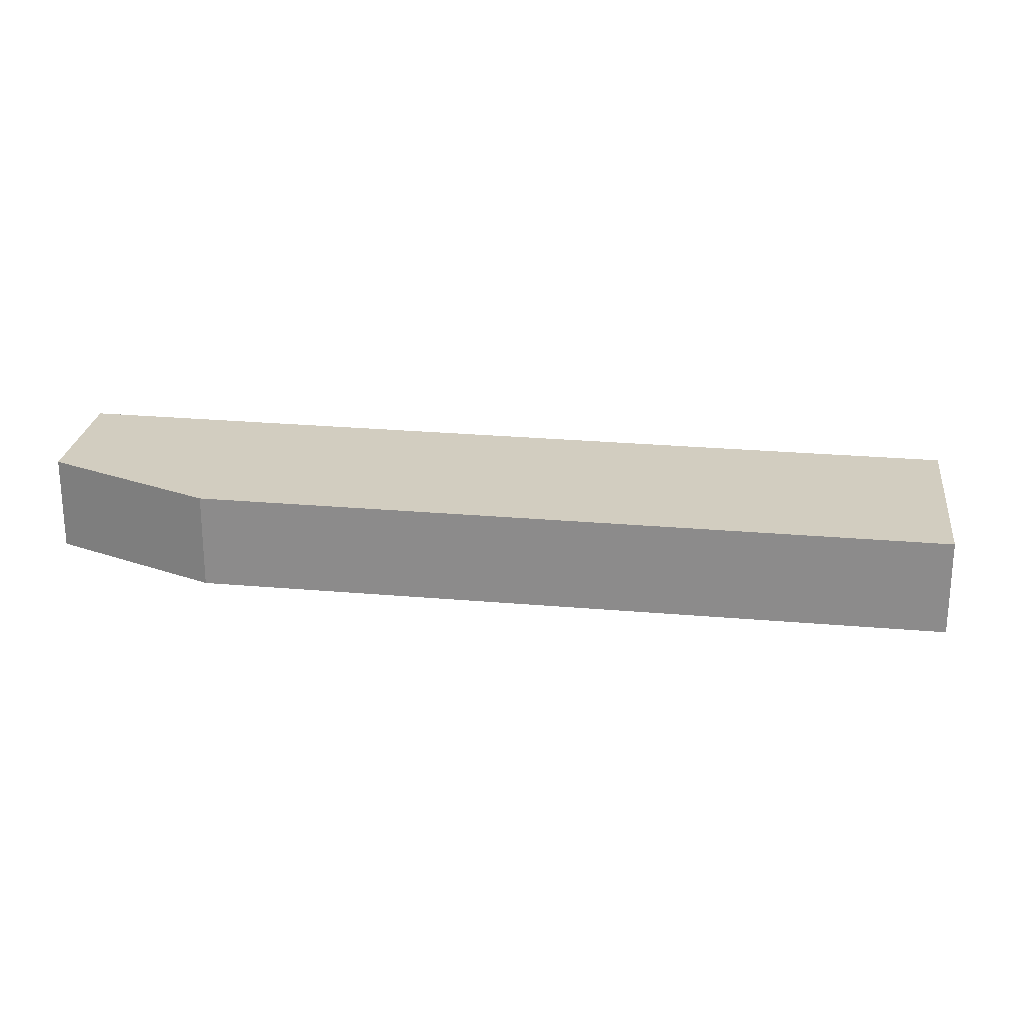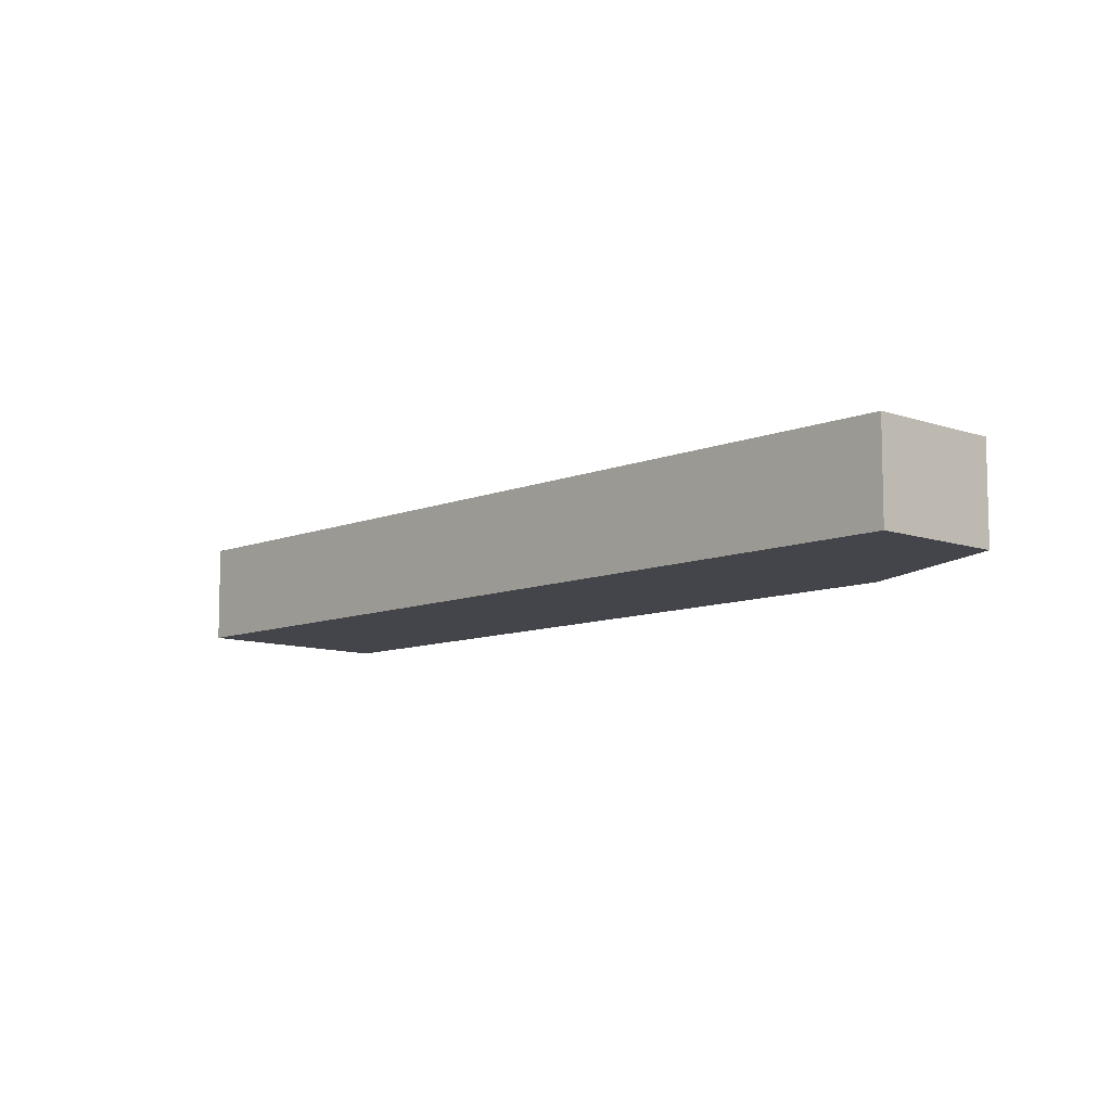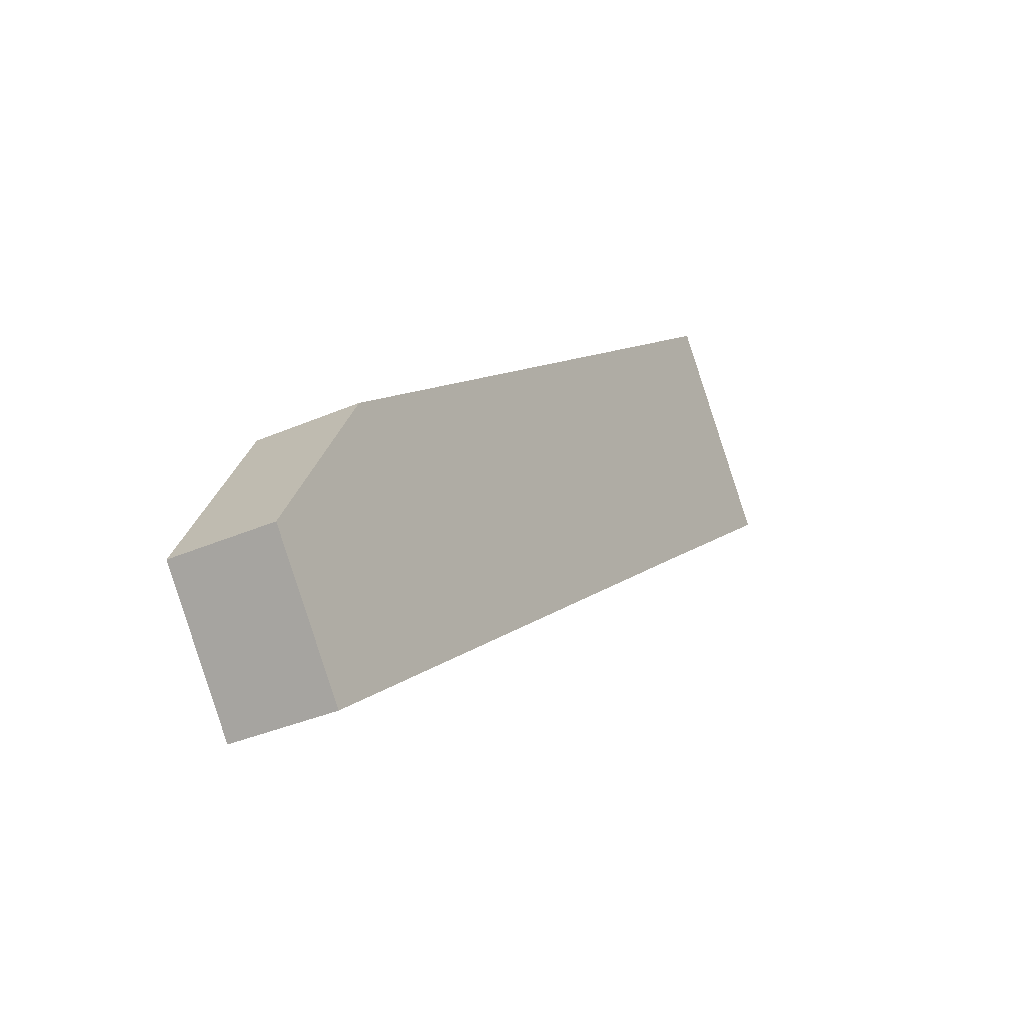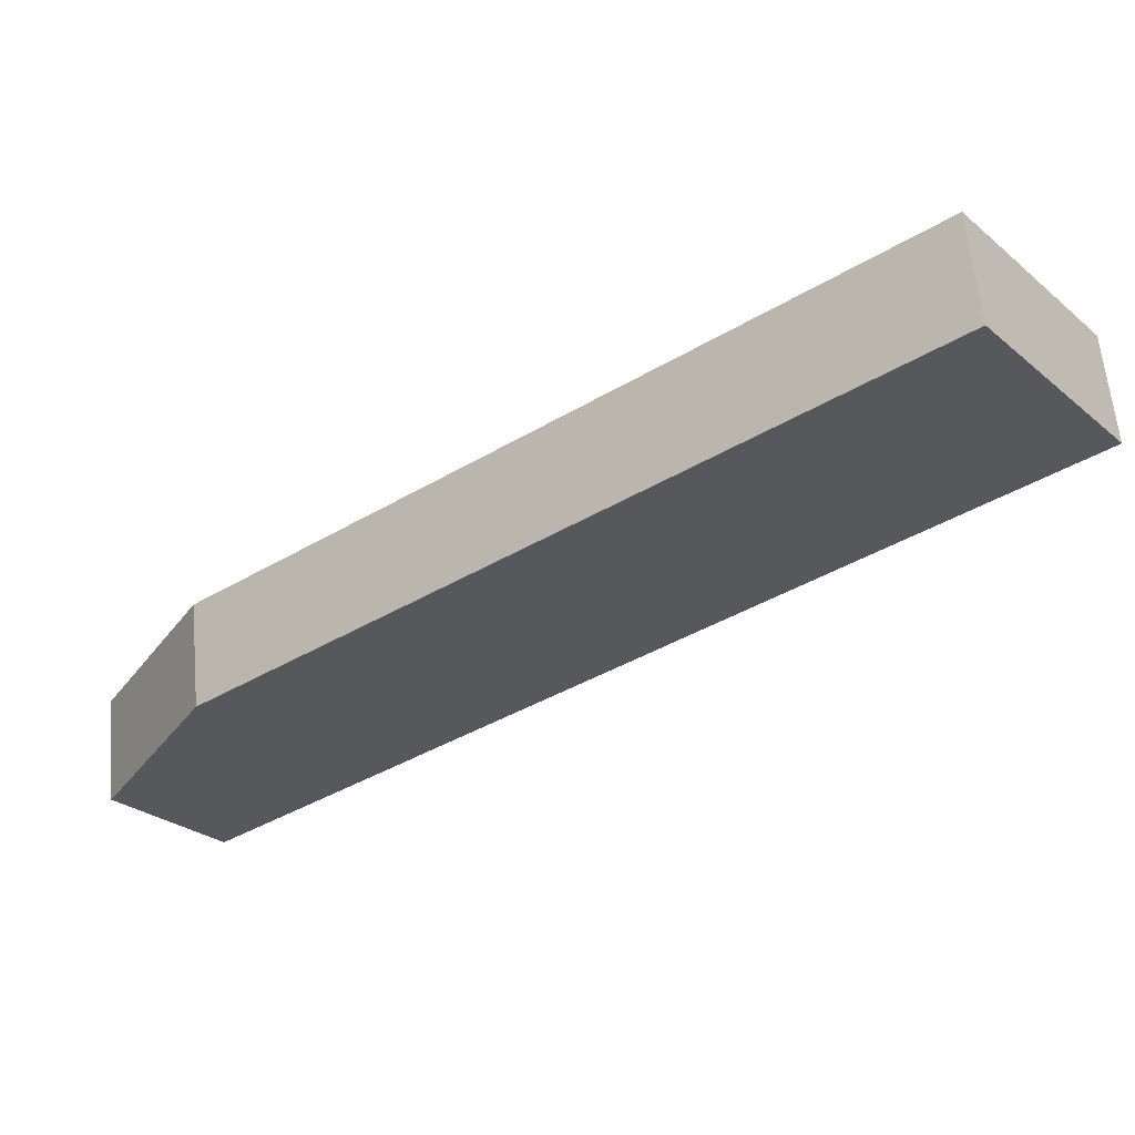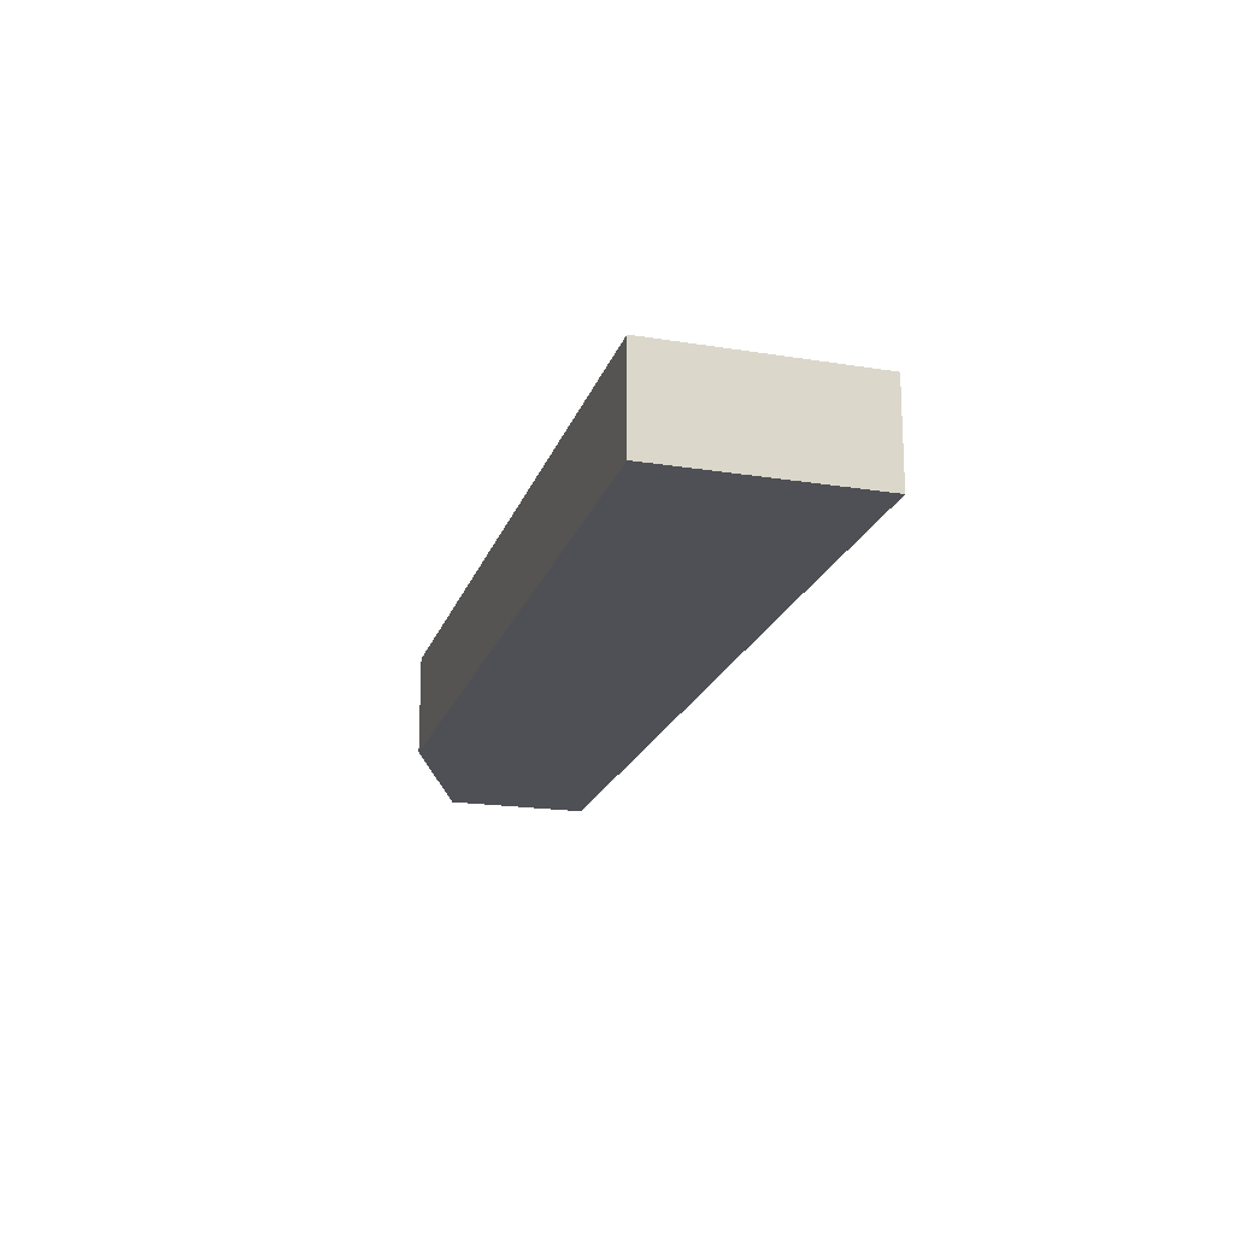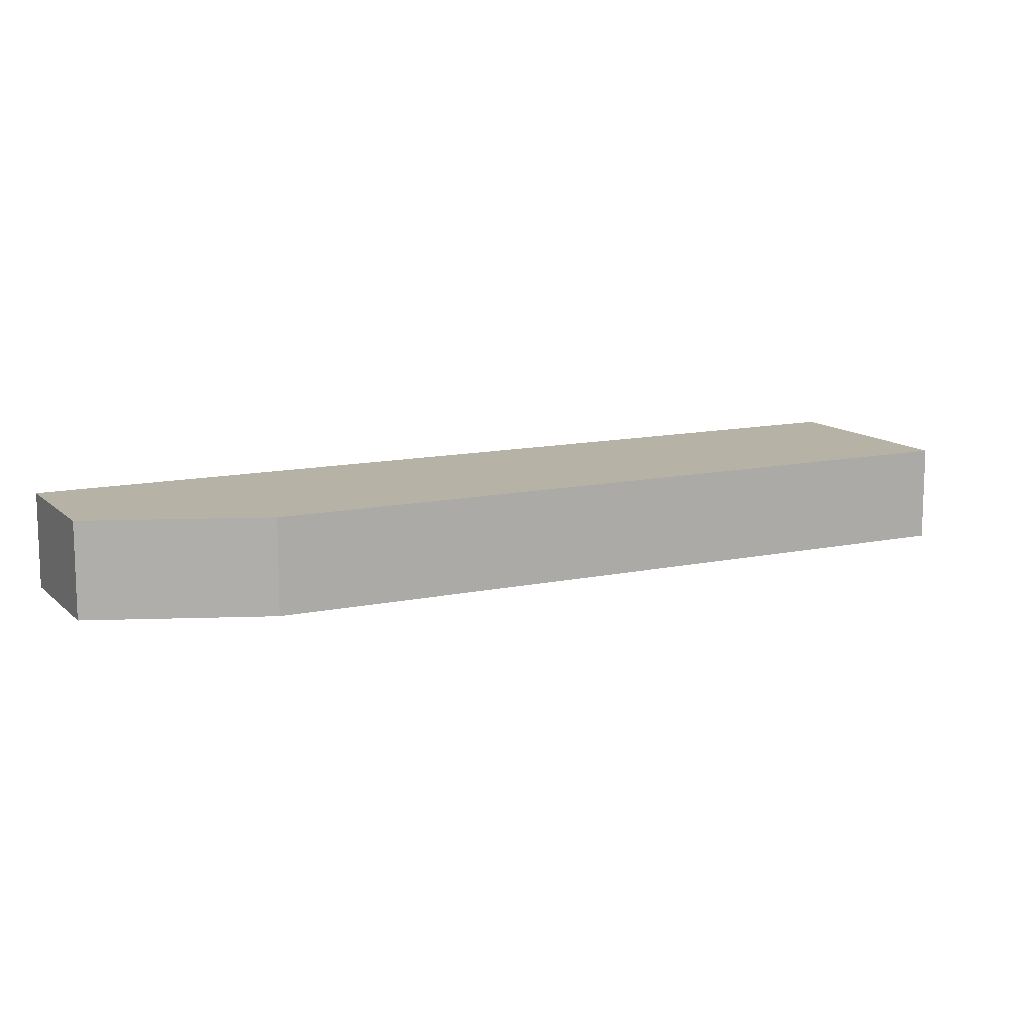
<metadata>
{"format":"obj","ext":"obj","renderer":"f3d","projection":"perspective","resolution":1024,"background":"white","views":[{"elev":24.6,"azim":-30.2,"up":"+Y"},{"elev":-9.3,"azim":-171.2,"up":"+Y"},{"elev":-34.3,"azim":-59.3,"up":"+Z"},{"elev":60.4,"azim":-5.2,"up":"+Z"},{"elev":-19.3,"azim":36.1,"up":"+Y"},{"elev":12.5,"azim":-64.9,"up":"+Y"}]}
</metadata>
<code>
v  0 2.193 1.343e-16
v  14.27 2.193 7.314
v  1.959 2.193 -2.51
v  2.138 2.193 3.743
v  15.61 2.193 14.46
v  18.45 2.193 10.63
v  15.61 -8.853e-16 14.46
v  18.45 -6.511e-16 10.63
v  14.27 -4.479e-16 7.314
v  1.959 1.537e-16 -2.51
v  0 0 0
v  2.138 -2.292e-16 3.743
g defaultobject
f 1 2 3
f 2 1 4
f 2 4 5
f 2 5 6
f 7 6 5
f 6 7 8
f 8 2 6
f 2 8 9
f 2 9 3
f 3 9 10
f 10 1 3
f 1 10 11
f 11 4 1
f 4 11 12
f 12 5 4
f 5 12 7
f 12 8 7
f 8 12 9
f 9 12 10
f 10 12 11

</code>
